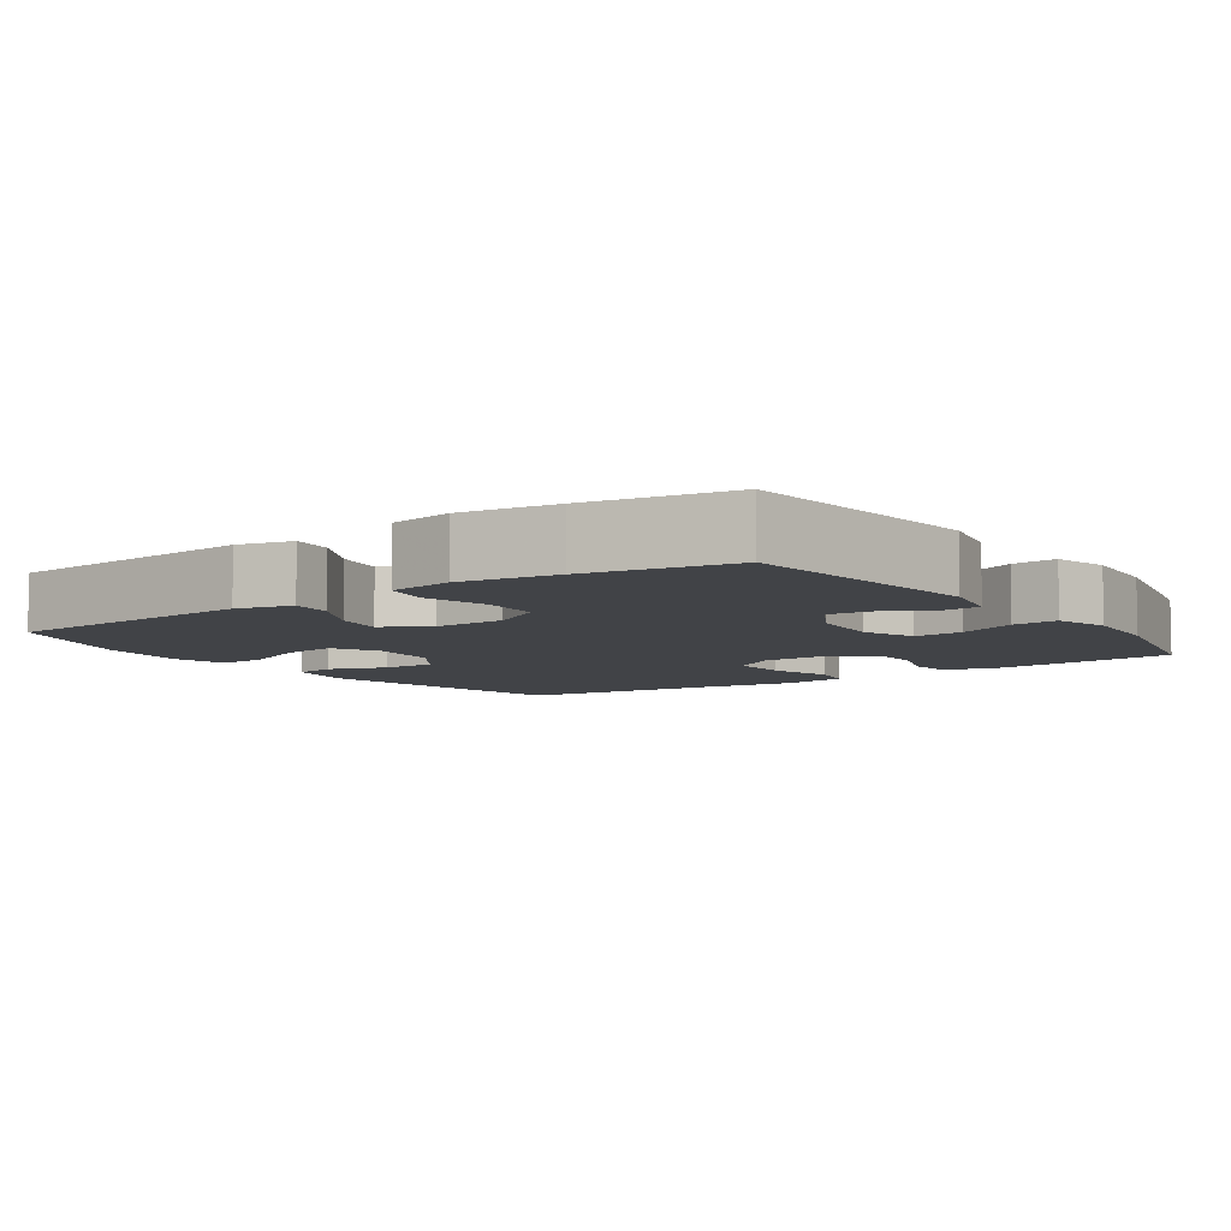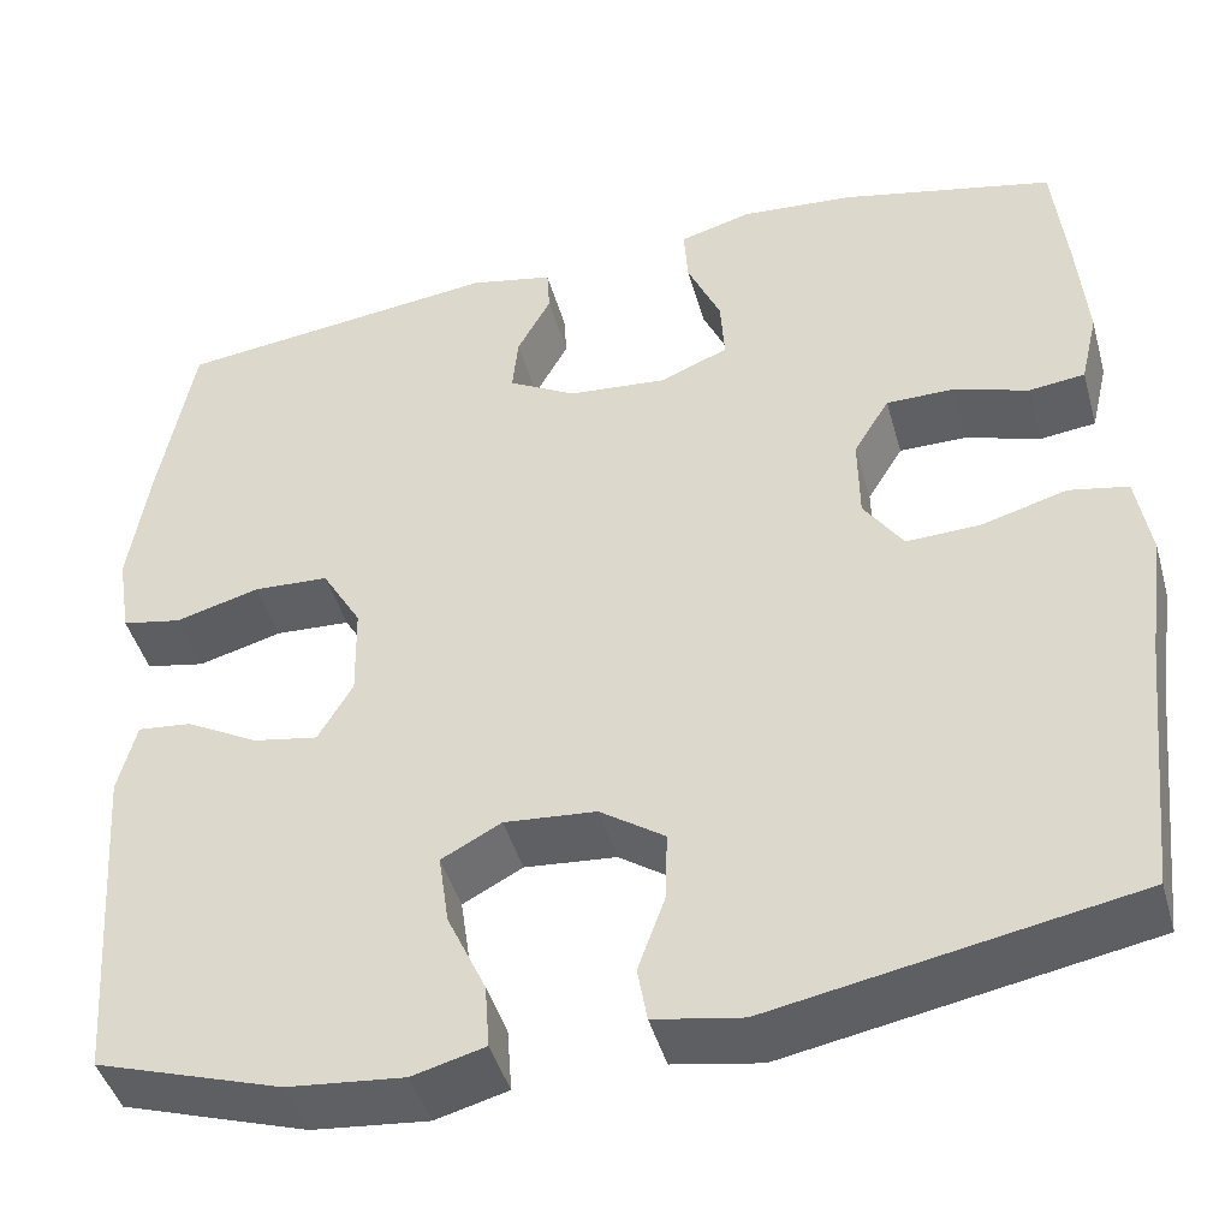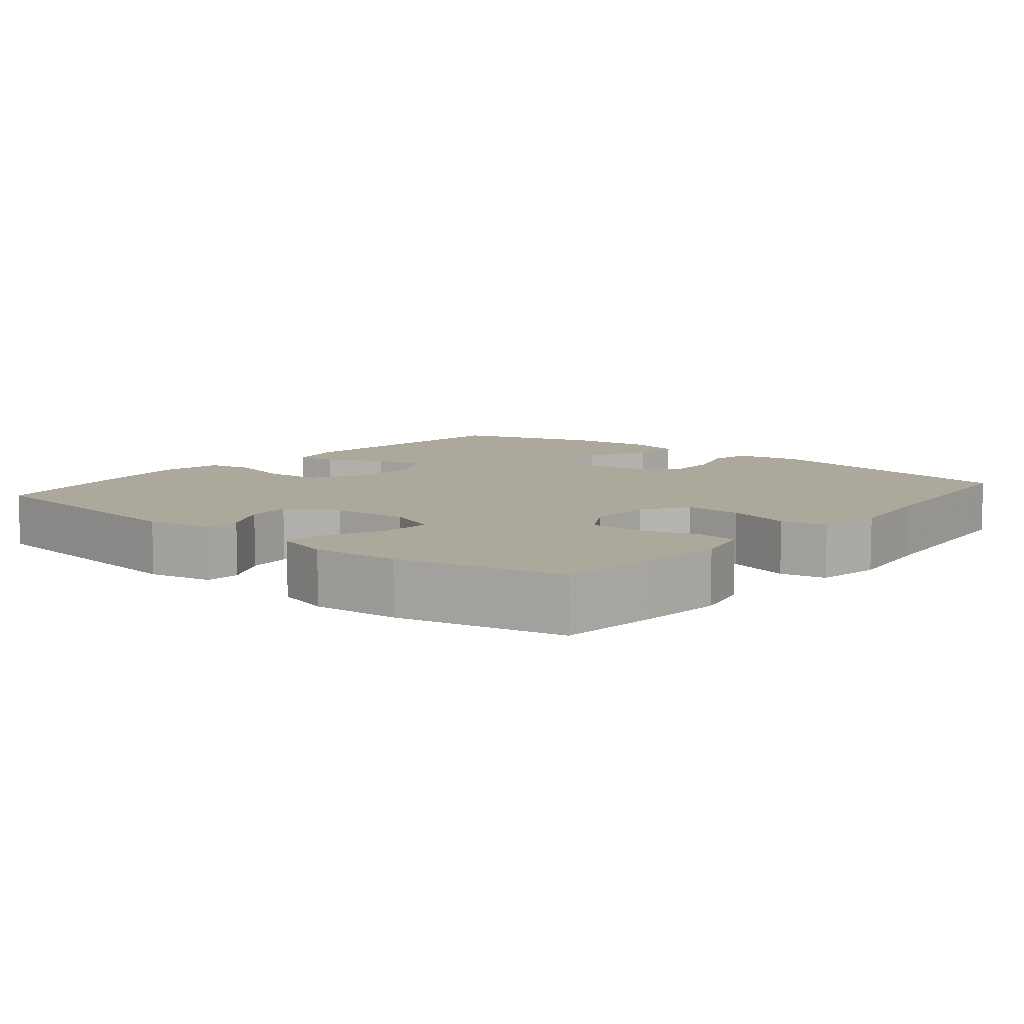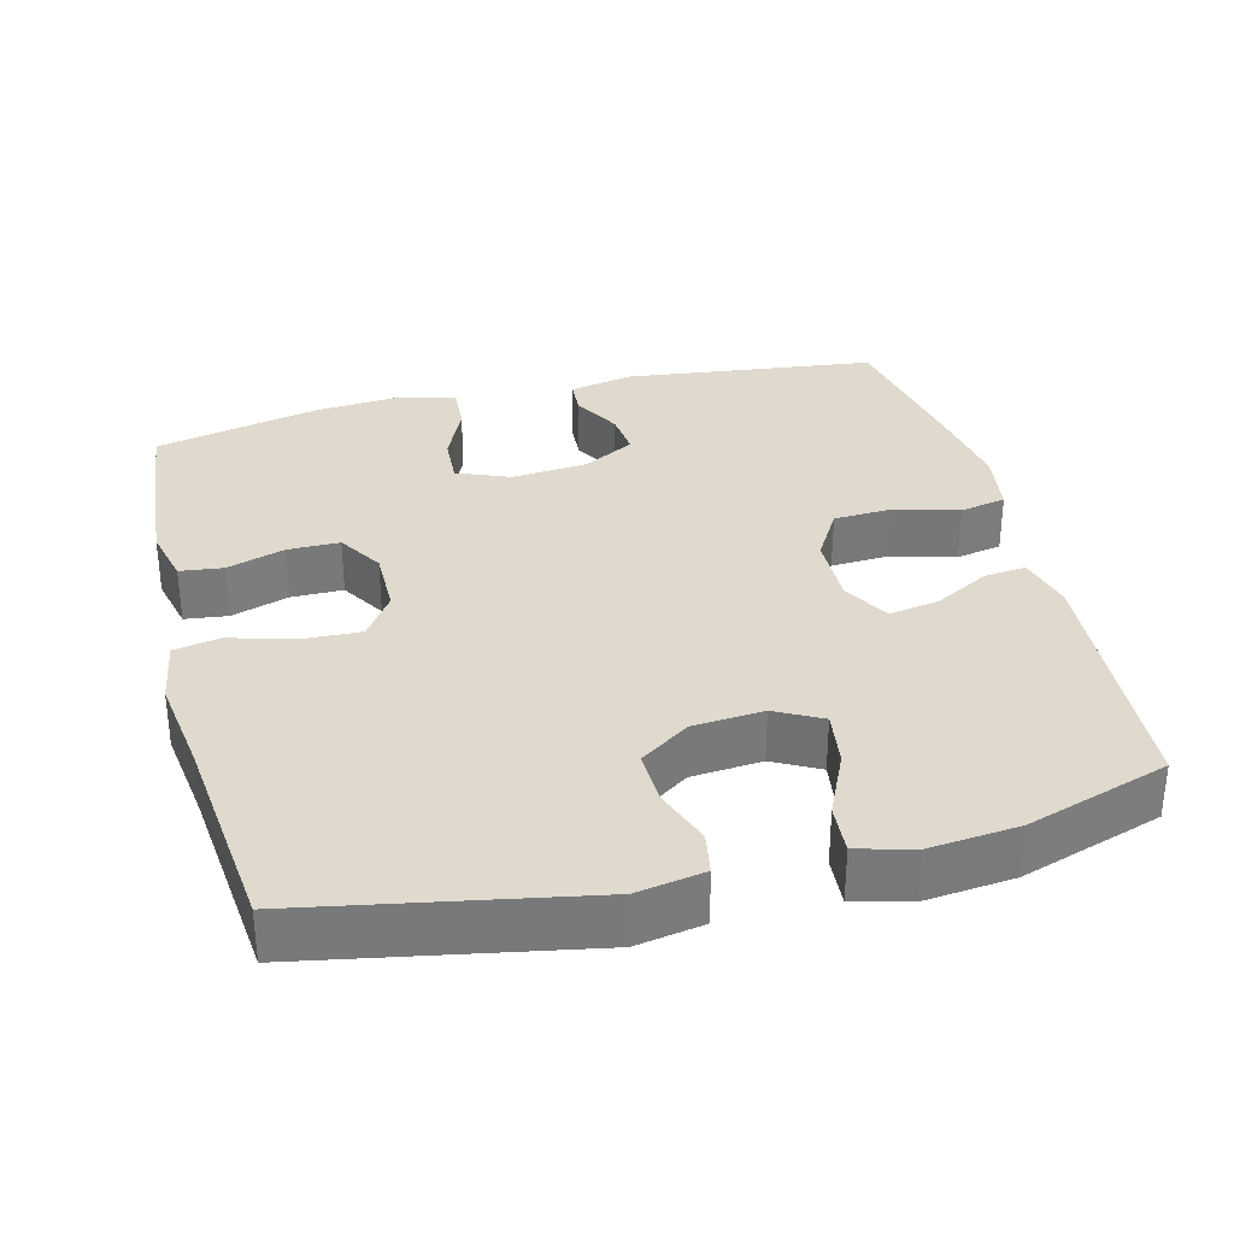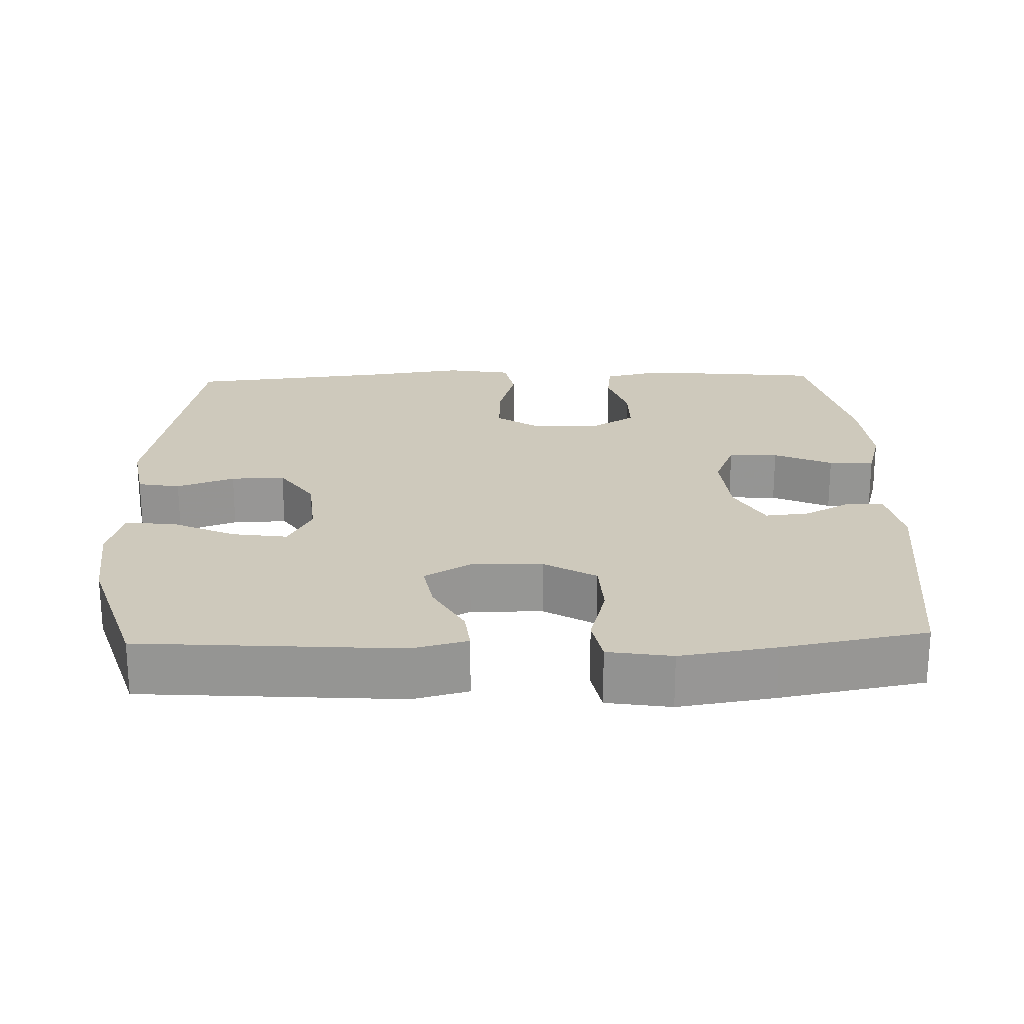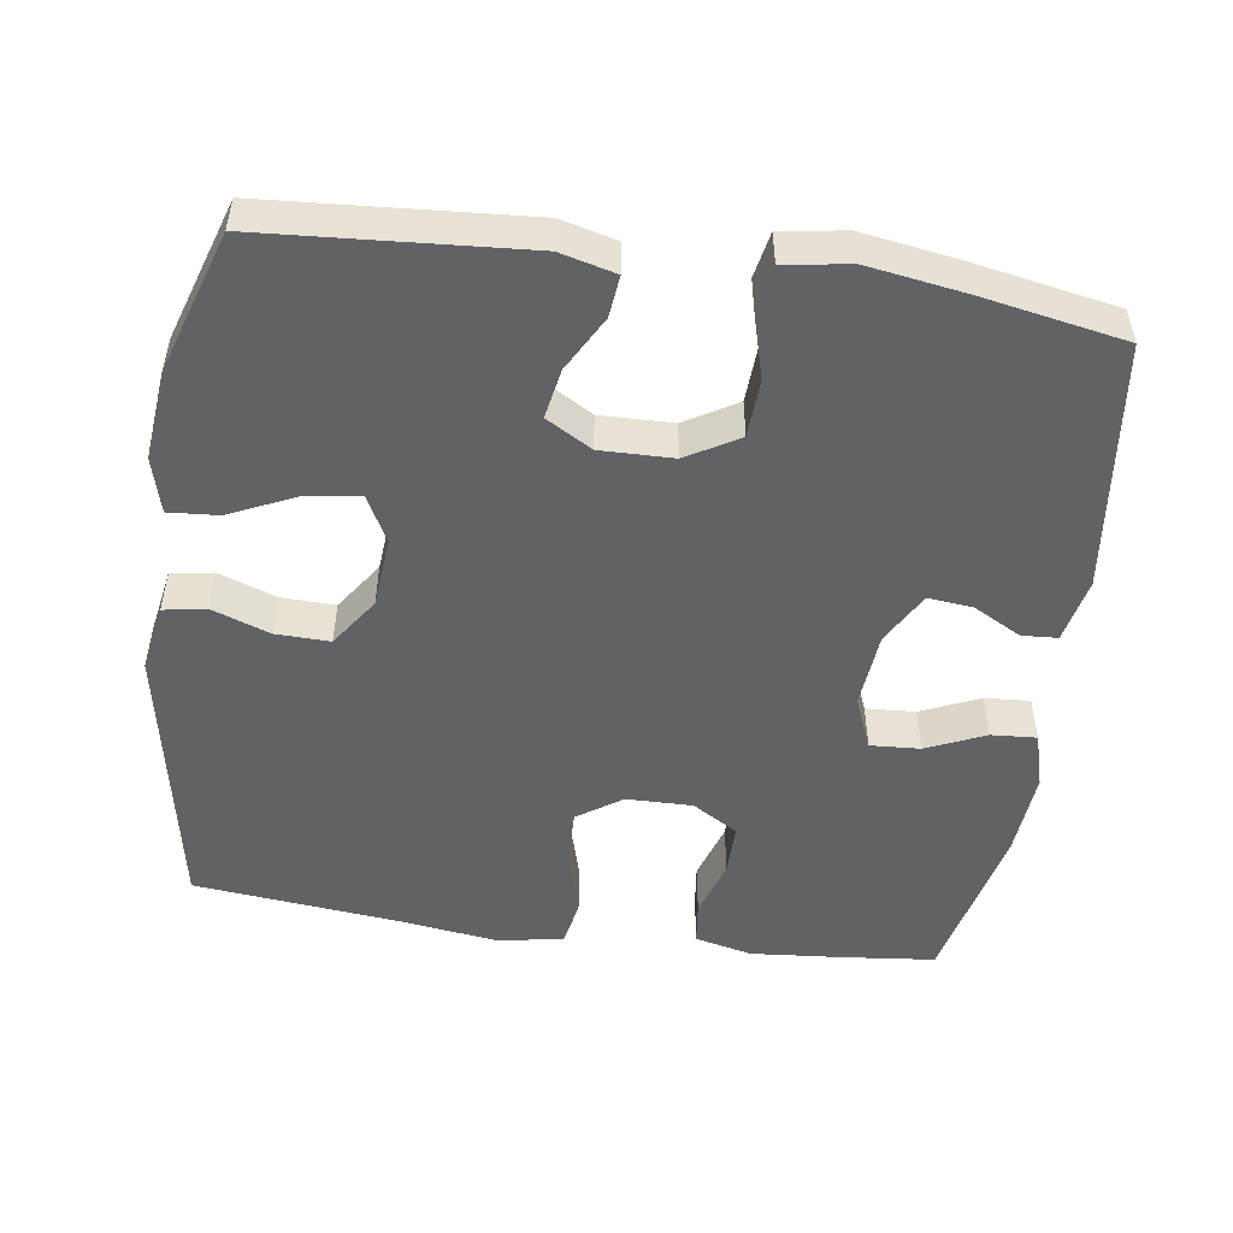
<metadata>
{"format":"obj","ext":"obj","renderer":"f3d","projection":"perspective","resolution":1024,"background":"white","views":[{"elev":-7.0,"azim":-55.1,"up":"+Y"},{"elev":-44.5,"azim":15.4,"up":"+Z"},{"elev":8.5,"azim":39.7,"up":"+Y"},{"elev":32.6,"azim":165.7,"up":"+Y"},{"elev":22.4,"azim":-91.8,"up":"+Y"},{"elev":-50.6,"azim":-98.2,"up":"+Y"}]}
</metadata>
<code>
v -0.5 0.07 -0.5
v -0.525 0.07 -0.15
v -0.506 0.07 -0.075
v -0.45 0.07 -0.081
v -0.375 0.07 -0.122
v -0.308 0.07 -0.134
v -0.272 0.07 -0.072
v -0.274 0.07 0.026
v -0.315 0.07 0.096
v -0.393 0.07 0.1
v -0.48 0.07 0.076
v -0.542 0.07 0.088
v -0.556 0.07 0.175
v -0.536 0.07 0.305
v -0.5 0.07 0.5
v -0.163 0.07 0.541
v -0.076 0.07 0.523
v -0.073 0.07 0.475
v -0.108 0.07 0.41
v -0.114 0.07 0.35
v -0.044 0.07 0.311
v 0.058 0.07 0.302
v 0.129 0.07 0.331
v 0.125 0.07 0.398
v 0.09 0.07 0.477
v 0.086 0.07 0.538
v 0.16 0.07 0.559
v 0.277 0.07 0.55
v 0.5 0.07 0.5
v 0.514 0.07 0.368
v 0.524 0.07 0.251
v 0.506 0.07 0.174
v 0.448 0.07 0.167
v 0.37 0.07 0.192
v 0.3 0.07 0.192
v 0.263 0.07 0.131
v 0.264 0.07 0.042
v 0.305 0.07 -0.018
v 0.383 0.07 -0.015
v 0.47 0.07 0.01
v 0.532 0.07 -0.002
v 0.547 0.07 -0.091
v 0.529 0.07 -0.222
v 0.5 0.07 -0.5
v 0.126 0.07 -0.57
v 0.035 0.07 -0.554
v 0.025 0.07 -0.497
v 0.053 0.07 -0.419
v 0.055 0.07 -0.346
v -0.012 0.07 -0.3
v -0.107 0.07 -0.292
v -0.169 0.07 -0.325
v -0.158 0.07 -0.4
v -0.118 0.07 -0.487
v -0.113 0.07 -0.554
v -0.188 0.07 -0.574
v -0.308 0.07 -0.562
v -0.5 0 -0.5
v -0.525 0 -0.15
v -0.506 0 -0.075
v -0.45 0 -0.081
v -0.375 0 -0.122
v -0.308 0 -0.134
v -0.272 0 -0.072
v -0.274 0 0.026
v -0.315 0 0.096
v -0.393 0 0.1
v -0.48 0 0.076
v -0.542 0 0.088
v -0.556 0 0.175
v -0.536 0 0.305
v -0.5 0 0.5
v -0.163 0 0.541
v -0.076 0 0.523
v -0.073 0 0.475
v -0.108 0 0.41
v -0.114 0 0.35
v -0.044 0 0.311
v 0.058 0 0.302
v 0.129 0 0.331
v 0.125 0 0.398
v 0.09 0 0.477
v 0.086 0 0.538
v 0.16 0 0.559
v 0.277 0 0.55
v 0.5 0 0.5
v 0.514 0 0.368
v 0.524 0 0.251
v 0.506 0 0.174
v 0.448 0 0.167
v 0.37 0 0.192
v 0.3 0 0.192
v 0.263 0 0.131
v 0.264 0 0.042
v 0.305 0 -0.018
v 0.383 0 -0.015
v 0.47 0 0.01
v 0.532 0 -0.002
v 0.547 0 -0.091
v 0.529 0 -0.222
v 0.5 0 -0.5
v 0.126 0 -0.57
v 0.035 0 -0.554
v 0.025 0 -0.497
v 0.053 0 -0.419
v 0.055 0 -0.346
v -0.012 0 -0.3
v -0.107 0 -0.292
v -0.169 0 -0.325
v -0.158 0 -0.4
v -0.118 0 -0.487
v -0.113 0 -0.554
v -0.188 0 -0.574
v -0.308 0 -0.562
f 53 54 55 56
f 52 53 56 57
f 45 46 47 48
f 43 44 45 48
f 43 48 49
f 42 43 49 50
f 39 40 41 42
f 38 39 42 50
f 31 32 33 34
f 31 34 35
f 30 31 35
f 29 30 35
f 28 29 35
f 27 28 35 36
f 24 25 26 27
f 23 24 27 36
f 16 17 18 19
f 16 19 20
f 15 16 20
f 14 15 20 21
f 10 11 12 13
f 9 10 13 14
f 2 3 4 5
f 2 5 6
f 52 57 1 2
f 51 52 2 6
f 37 38 50 51
f 37 51 6 7
f 22 23 36 37
f 22 37 7 8
f 9 14 21 22
f 8 9 22
f 113 112 111 110
f 114 113 110 109
f 105 104 103 102
f 105 102 101 100
f 106 105 100
f 107 106 100 99
f 99 98 97 96
f 107 99 96 95
f 91 90 89 88
f 92 91 88
f 92 88 87
f 92 87 86
f 92 86 85
f 93 92 85 84
f 84 83 82 81
f 93 84 81 80
f 76 75 74 73
f 77 76 73
f 77 73 72
f 78 77 72 71
f 70 69 68 67
f 71 70 67 66
f 62 61 60 59
f 63 62 59
f 59 58 114 109
f 63 59 109 108
f 108 107 95 94
f 64 63 108 94
f 94 93 80 79
f 65 64 94 79
f 79 78 71 66
f 79 66 65
f 1 58 59 2
f 2 59 60 3
f 3 60 61 4
f 4 61 62 5
f 5 62 63 6
f 6 63 64 7
f 7 64 65 8
f 8 65 66 9
f 9 66 67 10
f 10 67 68 11
f 11 68 69 12
f 12 69 70 13
f 13 70 71 14
f 14 71 72 15
f 15 72 73 16
f 16 73 74 17
f 17 74 75 18
f 18 75 76 19
f 19 76 77 20
f 20 77 78 21
f 21 78 79 22
f 22 79 80 23
f 23 80 81 24
f 24 81 82 25
f 25 82 83 26
f 26 83 84 27
f 27 84 85 28
f 28 85 86 29
f 29 86 87 30
f 30 87 88 31
f 31 88 89 32
f 32 89 90 33
f 33 90 91 34
f 34 91 92 35
f 35 92 93 36
f 36 93 94 37
f 37 94 95 38
f 38 95 96 39
f 39 96 97 40
f 40 97 98 41
f 41 98 99 42
f 42 99 100 43
f 43 100 101 44
f 44 101 102 45
f 45 102 103 46
f 46 103 104 47
f 47 104 105 48
f 48 105 106 49
f 49 106 107 50
f 50 107 108 51
f 51 108 109 52
f 52 109 110 53
f 53 110 111 54
f 54 111 112 55
f 55 112 113 56
f 56 113 114 57
f 57 114 58 1

</code>
